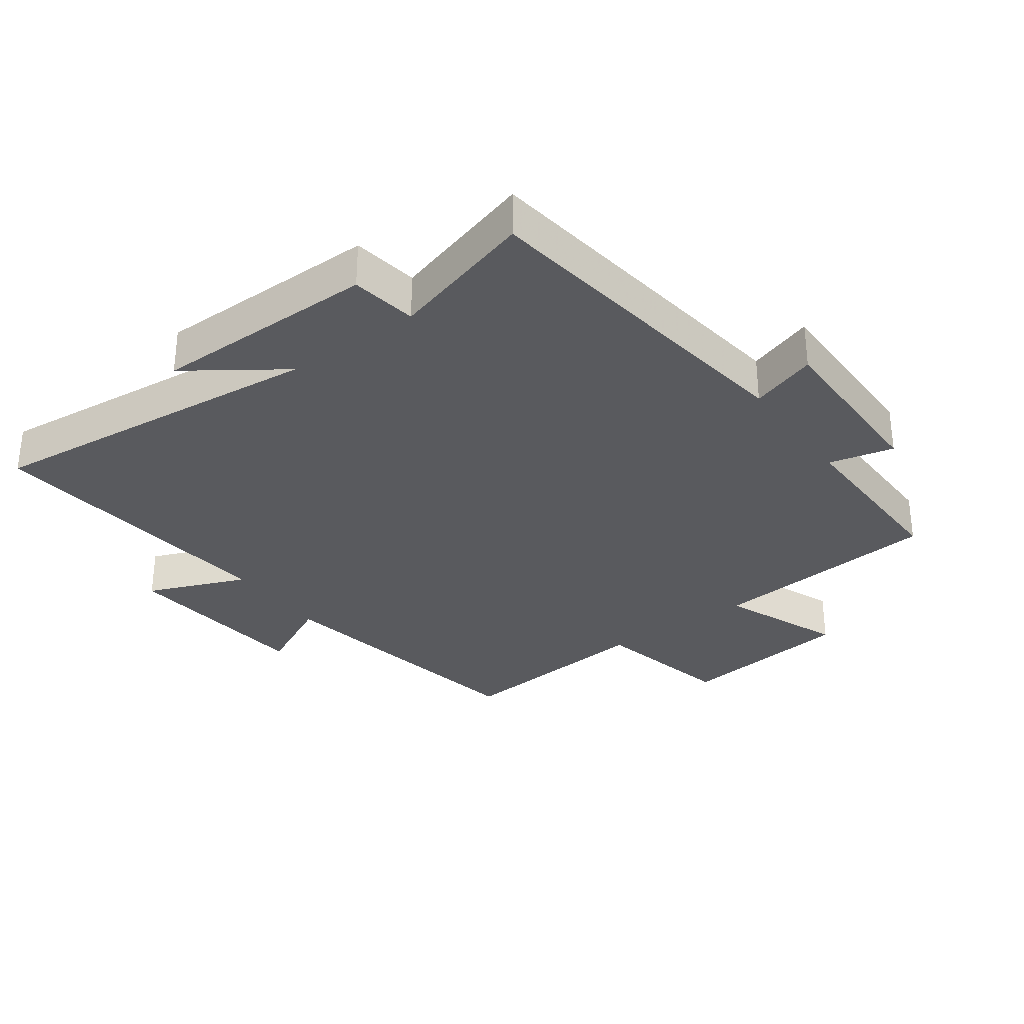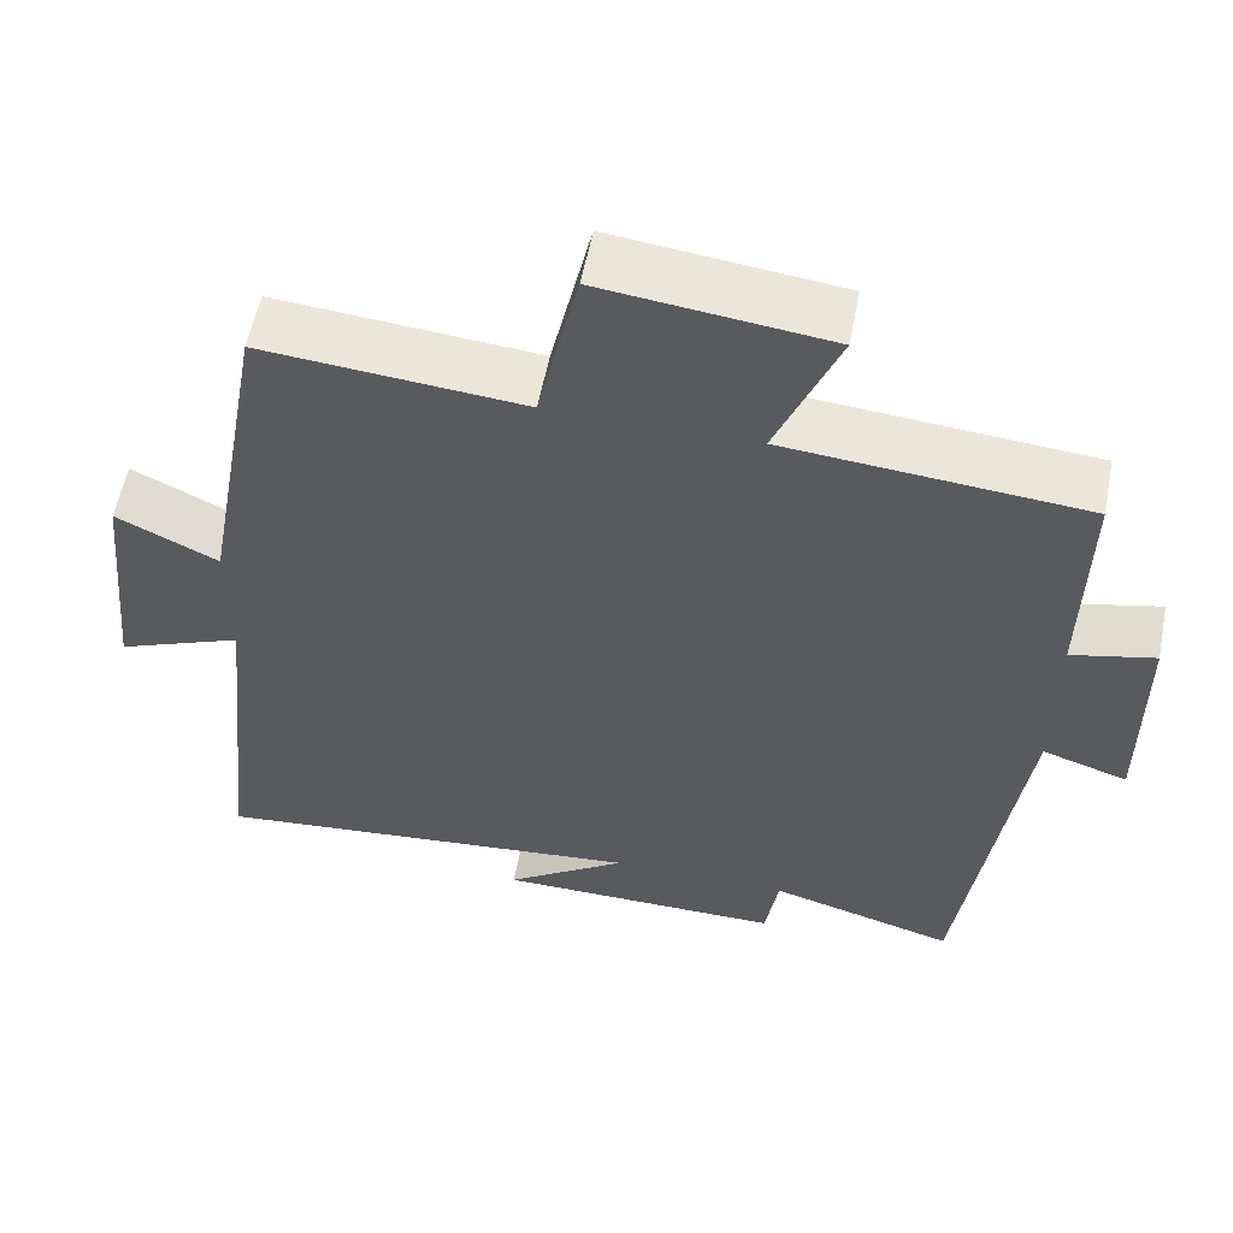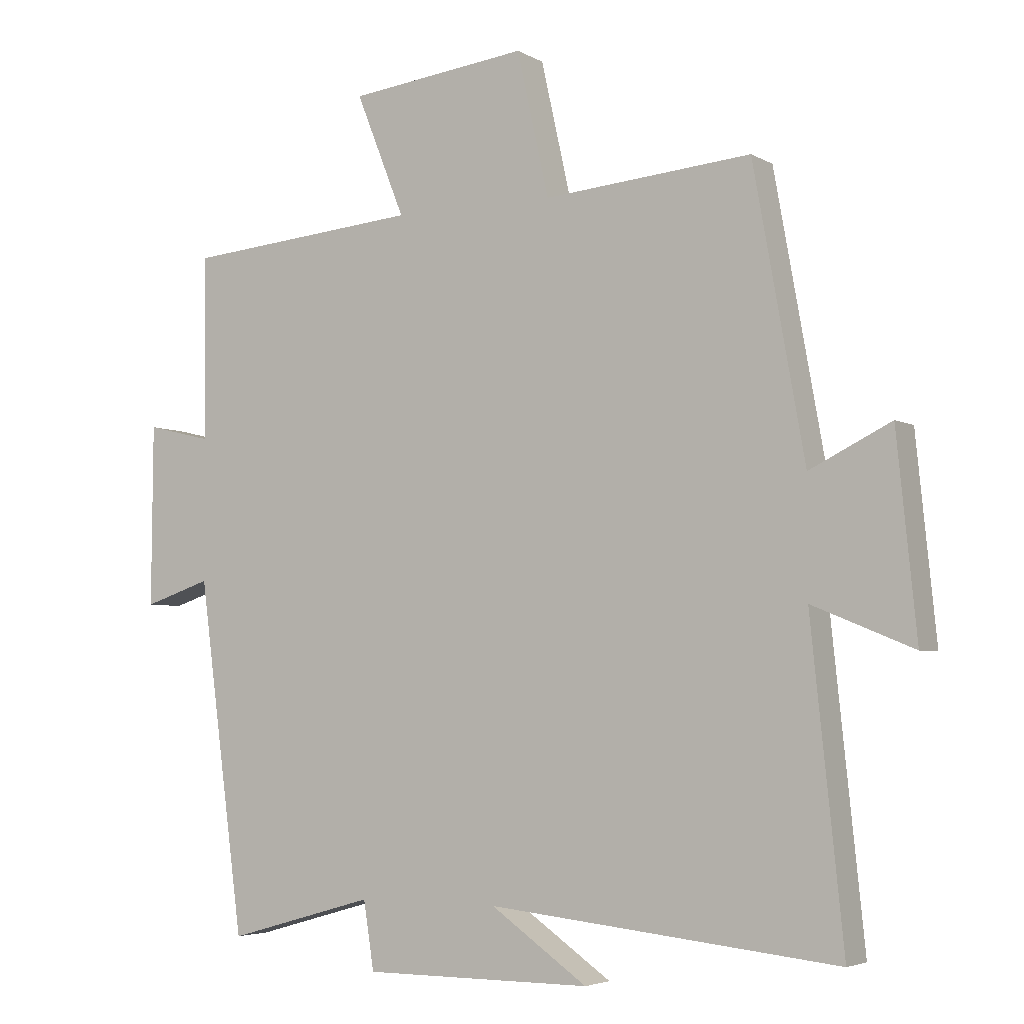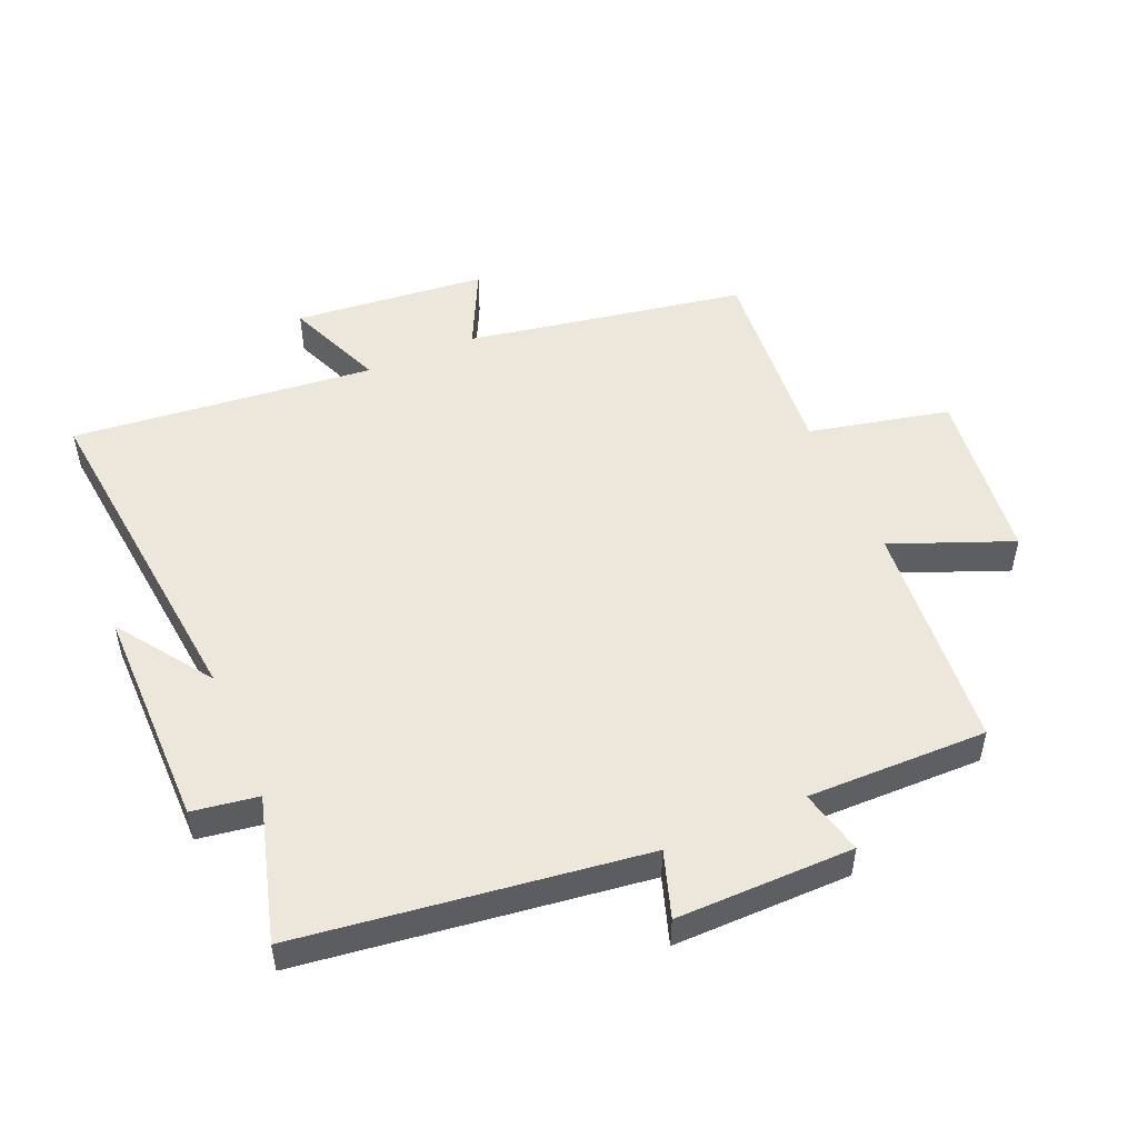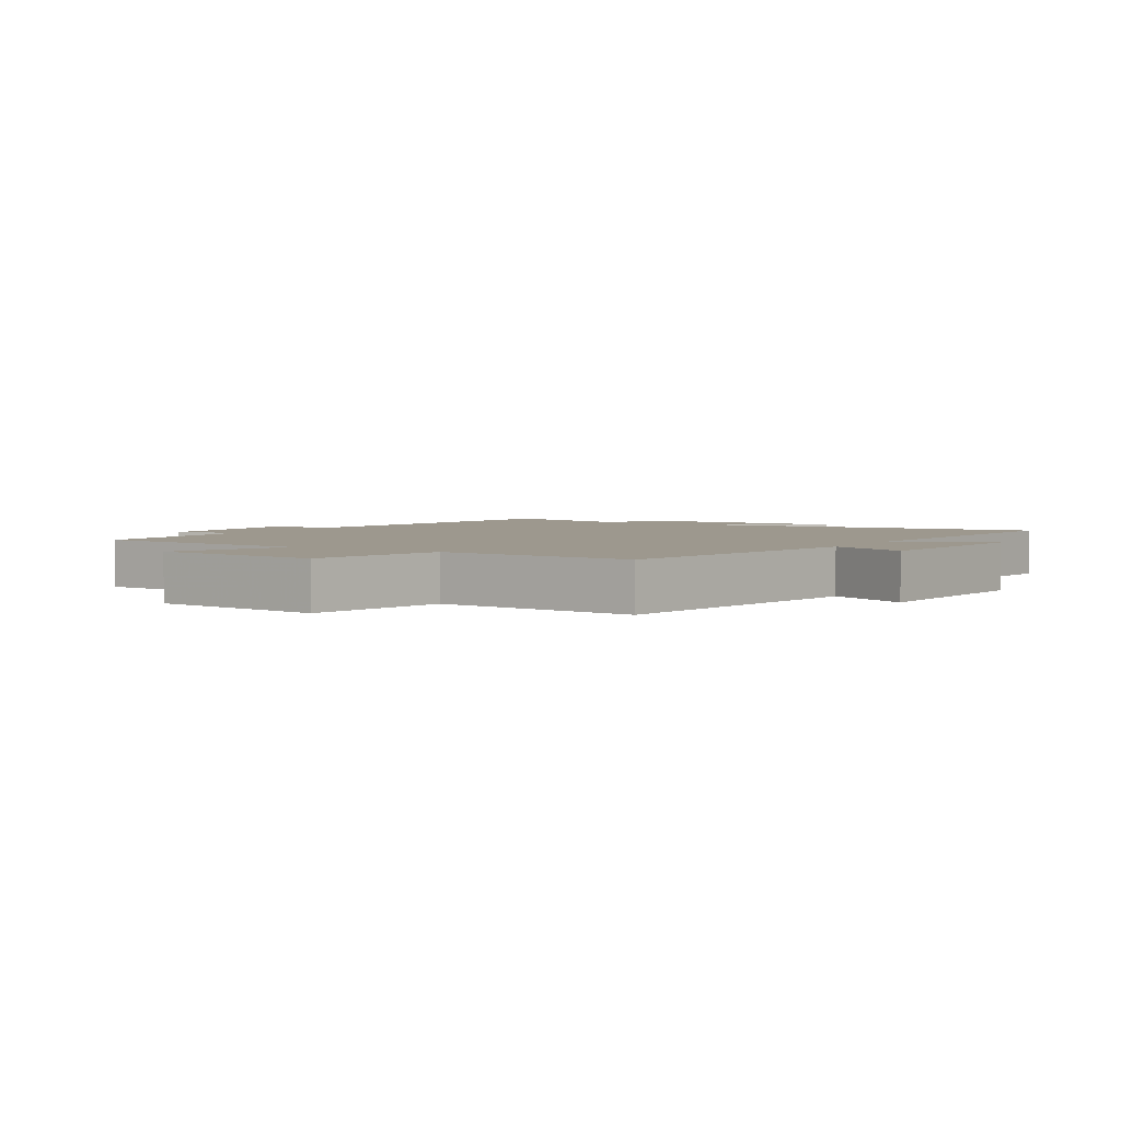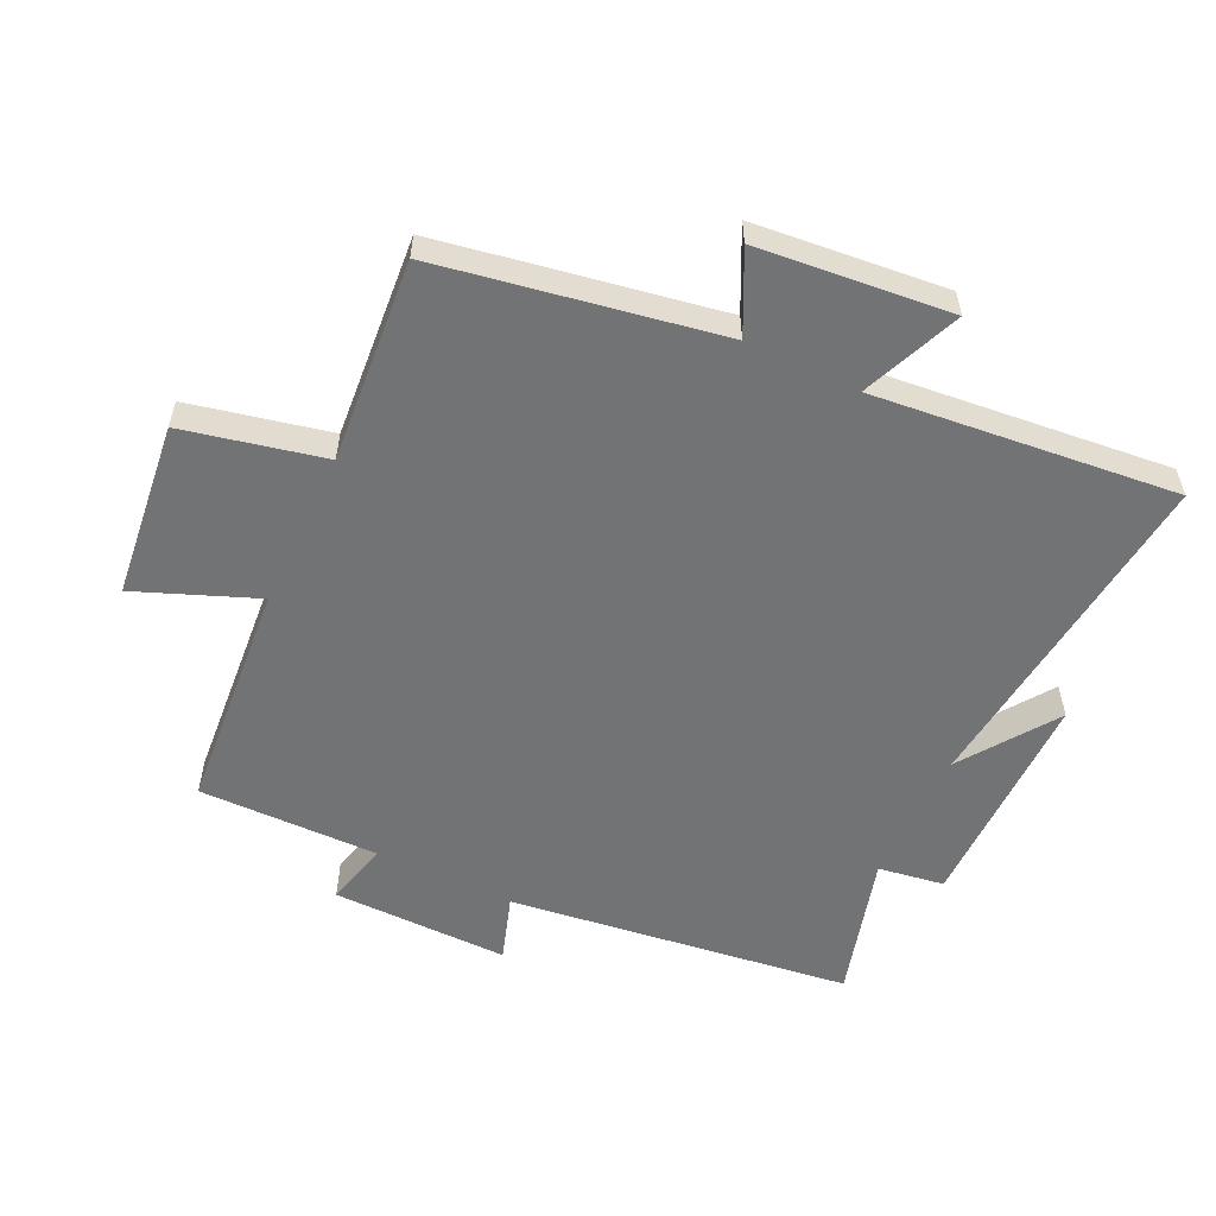
<metadata>
{"format":"obj","ext":"obj","renderer":"f3d","projection":"perspective","resolution":1024,"background":"white","views":[{"elev":-31.8,"azim":-143.9,"up":"+Y"},{"elev":57.4,"azim":-169.0,"up":"+Z"},{"elev":-4.3,"azim":30.5,"up":"+Z"},{"elev":51.0,"azim":-113.3,"up":"+Y"},{"elev":3.2,"azim":31.4,"up":"+Y"},{"elev":-55.9,"azim":64.4,"up":"+Y"}]}
</metadata>
<code>
v 0.549 0.07 -0.556
v 0.015 0.07 -0.5
v 0.163 0.07 -0.603
v -0.187 0.07 -0.603
v -0.203 0.07 -0.5
v -0.429 0.07 -0.564
v -0.5 0.07 -0.03
v -0.603 0.07 -0.064
v -0.601 0.07 0.212
v -0.5 0.07 0.188
v -0.504 0.07 0.469
v -0.143 0.07 0.5
v -0.218 0.07 0.687
v 0.056 0.07 0.719
v 0.105 0.07 0.5
v 0.422 0.07 0.527
v 0.5 0.07 0.092
v 0.624 0.07 0.153
v 0.654 0.07 -0.147
v 0.5 0.07 -0.084
v 0.549 0 -0.556
v 0.015 0 -0.5
v 0.163 0 -0.603
v -0.187 0 -0.603
v -0.203 0 -0.5
v -0.429 0 -0.564
v -0.5 0 -0.03
v -0.603 0 -0.064
v -0.601 0 0.212
v -0.5 0 0.188
v -0.504 0 0.469
v -0.143 0 0.5
v -0.218 0 0.687
v 0.056 0 0.719
v 0.105 0 0.5
v 0.422 0 0.527
v 0.5 0 0.092
v 0.624 0 0.153
v 0.654 0 -0.147
v 0.5 0 -0.084
f 17 18 19 20
f 15 16 17 20
f 15 20 1 2
f 12 13 14 15
f 10 11 12 15
f 10 15 2
f 7 8 9 10
f 5 6 7 10
f 5 10 2
f 2 3 4 5
f 40 39 38 37
f 40 37 36 35
f 22 21 40 35
f 35 34 33 32
f 35 32 31 30
f 22 35 30
f 30 29 28 27
f 30 27 26 25
f 22 30 25
f 25 24 23 22
f 1 21 22 2
f 2 22 23 3
f 3 23 24 4
f 4 24 25 5
f 5 25 26 6
f 6 26 27 7
f 7 27 28 8
f 8 28 29 9
f 9 29 30 10
f 10 30 31 11
f 11 31 32 12
f 12 32 33 13
f 13 33 34 14
f 14 34 35 15
f 15 35 36 16
f 16 36 37 17
f 17 37 38 18
f 18 38 39 19
f 19 39 40 20
f 20 40 21 1

</code>
